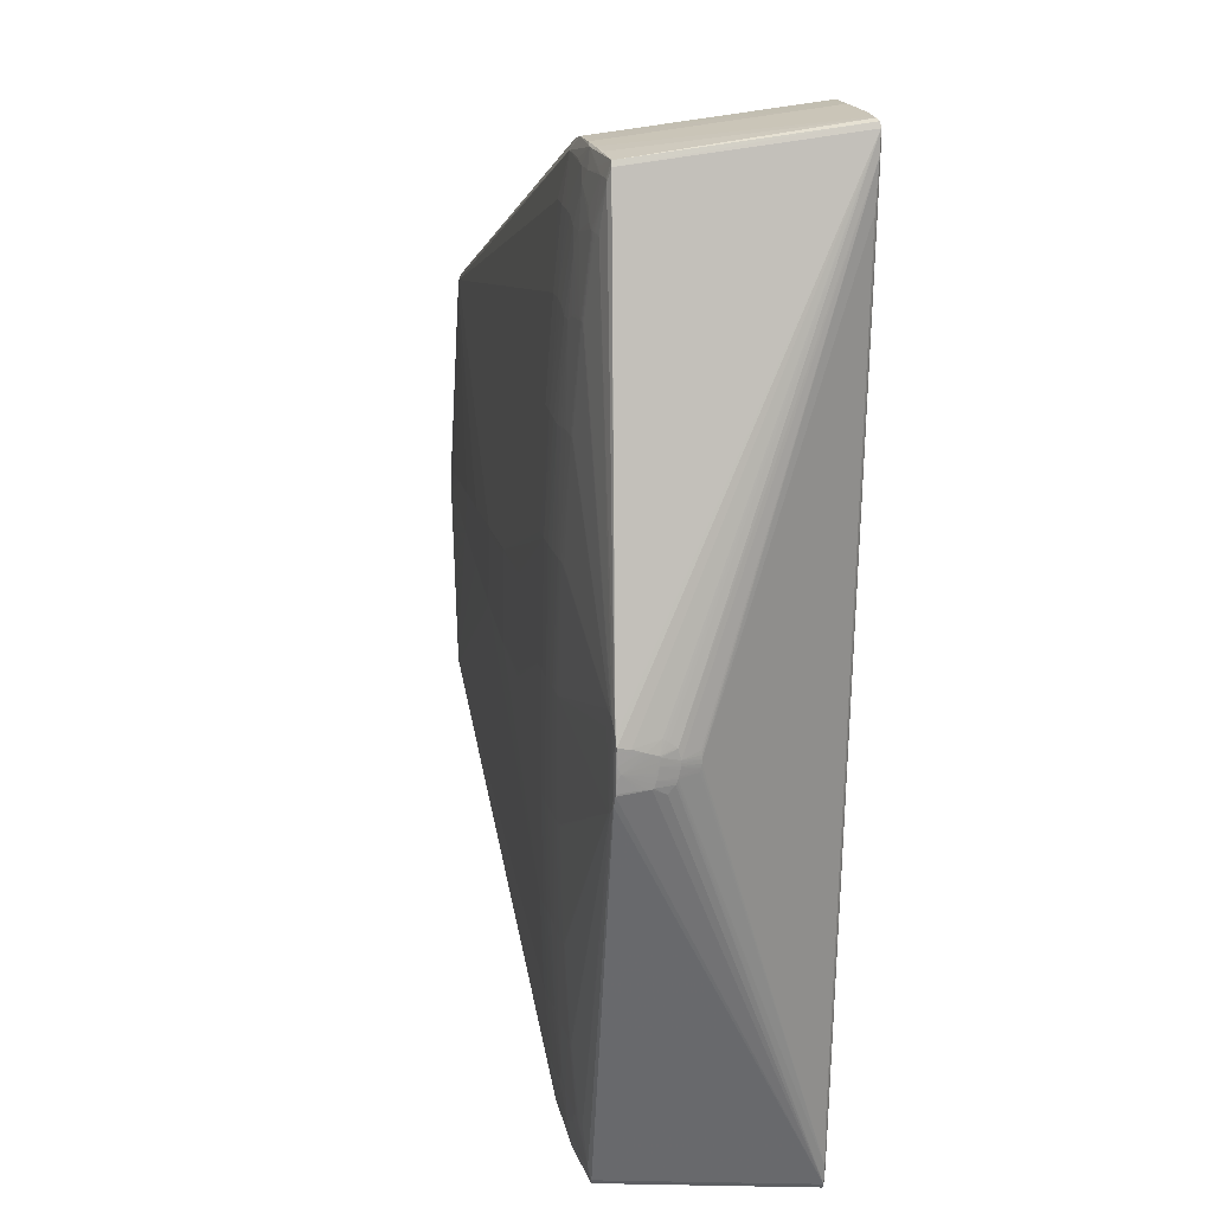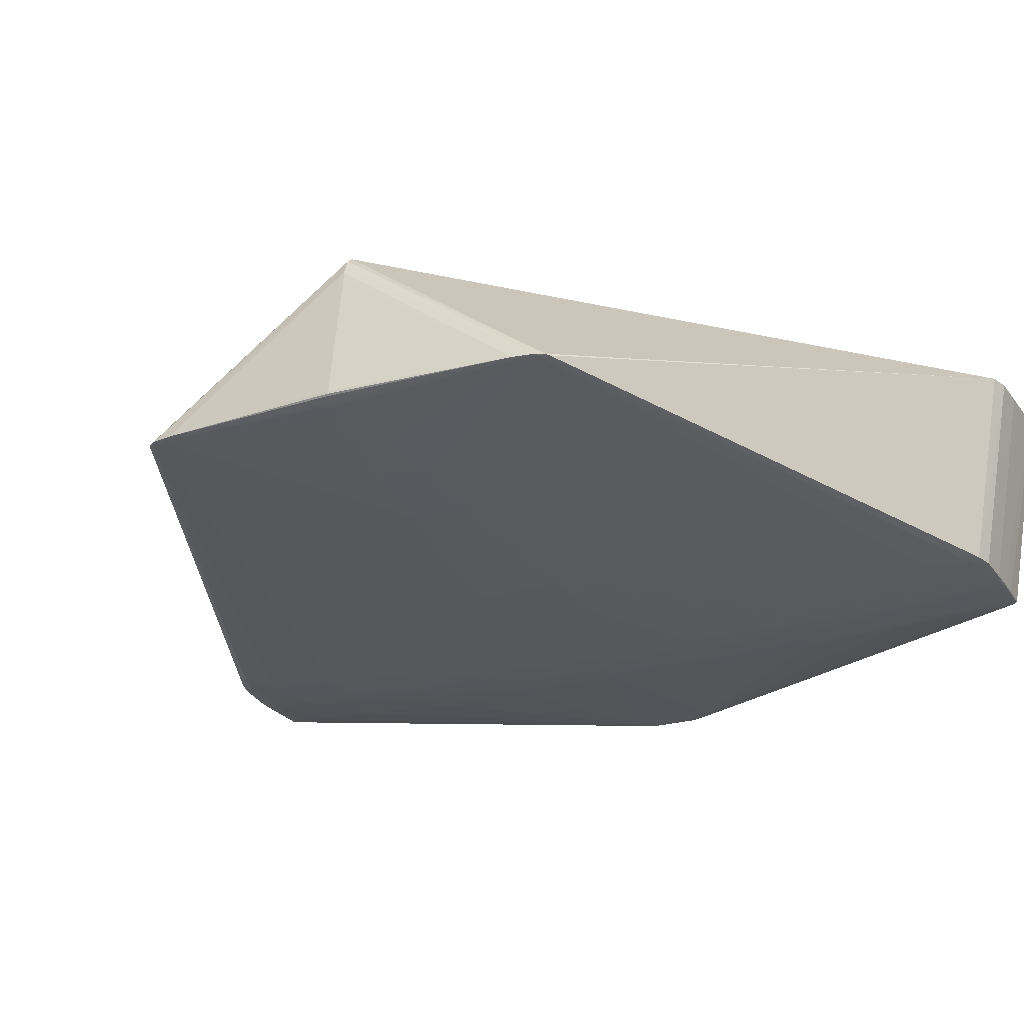
<metadata>
{"format":"obj","ext":"obj","renderer":"f3d","projection":"perspective","resolution":1024,"background":"white","views":[{"elev":17.1,"azim":-108.6,"up":"+Y"},{"elev":-22.9,"azim":120.4,"up":"+Z"}]}
</metadata>
<code>
v -0.07338 -0.004788 -0.1064
v -0.1326 -0.008141 -0.1115
v -0.1562 -0.009481 -0.1126
v -0.08533 0.4041 -0.08577
v -0.144 0.3783 -0.09418
v -0.1777 0.4137 -0.09192
v -0.191 0.3981 -0.09415
v -0.2025 0.3974 -0.09387
v -0.03901 -0.4124 -0.08667
v -0.1002 -0.3934 -0.09503
v -0.1297 -0.4324 -0.09285
v -0.1447 -0.4184 -0.09505
v 0.4674 0.2208 -0.02526
v 0.4894 -0.1679 -0.02569
v -0.3241 -0.036 -0.09702
v -0.2993 0.01262 -0.1178
v 0.1011 -0.04137 -0.08739
v 0.1001 -0.02302 -0.08742
v 0.0966 0.03788 -0.08732
v -0.112 0.2268 -0.1027
v -0.1215 0.4007 -0.09003
v -0.07601 0.2302 -0.09858
v -0.1571 0.2264 -0.1056
v -0.1396 0.2253 -0.1048
v -0.1747 0.2246 -0.1064
v -0.1852 0.3992 -0.09386
v -0.1675 0.2258 -0.1061
v -0.1967 0.3977 -0.09409
v -0.208 0.3958 -0.09374
v -0.1078 -0.006739 -0.1097
v -0.147 -0.008959 -0.1123
v -0.07529 -0.4132 -0.09092
v -0.08553 -0.2393 -0.1032
v -0.04942 -0.2385 -0.09909
v -0.1304 -0.244 -0.1061
v -0.1131 -0.2408 -0.1053
v -0.1388 -0.4189 -0.09476
v -0.1482 -0.2441 -0.1069
v -0.1409 -0.2445 -0.1066
v -0.1504 -0.4187 -0.09499
v -0.1619 -0.4181 -0.09464
v -0.2482 0.4095 0.1291
v -0.1525 0.4236 0.1419
v -0.2002 -0.4367 0.1282
v -0.1035 -0.4399 0.141
v 0.4778 0.2179 -0.02311
v 0.4995 -0.1639 -0.02353
v -0.3246 0.007257 -0.08182
v -0.3248 0.005389 -0.07661
v -0.325 -0.001059 -0.0678
v -0.3245 -0.01639 -0.06246
v -0.3238 -0.02758 -0.06413
v -0.3241 -0.02202 -0.06308
v -0.3229 -0.03712 -0.06849
v -0.3234 -0.03272 -0.06556
v -0.317 -0.05159 -0.1185
v -0.3209 0.01656 -0.1183
v 0.09584 0.05127 -0.08725
v 0.2827 -0.01502 -0.06251
v 0.2773 0.04461 -0.06275
v -0.3246 -0.03606 -0.08745
v 0.4781 0.02581 0.1184
v -0.09025 0.4593 -0.07535
v -0.1535 0.4604 -0.08342
v -0.2173 0.4521 -0.08619
v -0.03765 -0.4679 -0.07637
v -0.1004 -0.4761 -0.08445
v -0.1647 -0.4751 -0.08721
v -0.1197 0.4848 0.1414
v -0.1555 0.489 0.1381
v -0.2118 0.4845 0.1371
v -0.2416 0.4842 0.1328
v -0.247 0.4776 0.1328
v -0.06397 -0.497 0.1404
v -0.09914 -0.5053 0.137
v -0.1447 -0.5087 0.1341
v -0.1555 -0.5071 0.1361
v -0.1852 -0.5101 0.1317
v -0.1913 -0.5042 0.1317
v 0.4671 0.2472 -0.02262
v 0.4921 -0.1943 -0.02311
v 0.4885 0.01954 -0.03106
v 0.4877 0.03417 -0.03057
v 0.4658 0.02605 0.1395
v -0.06484 0.4052 -0.08282
v -0.09186 0.1155 -0.1058
v -0.1351 0.3934 -0.09206
v -0.08063 0.3285 -0.09234
v -0.1449 0.1125 -0.1099
v -0.1428 0.3171 -0.09925
v -0.1654 0.1113 -0.1108
v -0.1882 0.3982 -0.09407
v -0.1996 0.3976 -0.09399
v -0.1863 0.3225 -0.1005
v -0.09162 -0.00582 -0.1083
v -0.1408 -0.008604 -0.112
v -0.05812 -0.4135 -0.08893
v -0.09355 -0.3318 -0.09908
v -0.05938 -0.1253 -0.1039
v -0.1092 -0.4085 -0.0943
v -0.1219 -0.1289 -0.1096
v -0.1349 -0.4227 -0.0942
v -0.1458 -0.3426 -0.1012
v -0.148 -0.1304 -0.1109
v -0.1476 -0.4186 -0.09505
v -0.159 -0.4192 -0.09464
v -0.1188 -0.4465 0.1401
v 0.4736 0.2211 -0.02419
v 0.4835 -0.1683 -0.02658
v -0.3266 -0.008593 -0.08099
v -0.3262 -0.01629 -0.08145
v -0.3256 -0.02334 -0.0853
v -0.3176 -0.02135 -0.04207
v -0.3252 -0.03019 -0.08466
v -0.2934 -0.06447 -0.1178
v -0.3224 -0.03938 -0.1182
v -0.3239 -0.01654 -0.1178
v -0.3248 0.002852 -0.118
v -0.2977 0.03143 -0.1175
v -0.3248 0.0007442 -0.1178
v -0.3256 0.001013 -0.1057
v 0.1012 -0.04239 -0.08736
v 0.1007 -0.03365 -0.08742
v 0.02448 -0.04983 -0.09588
v 0.09744 0.0231 -0.08735
v 0.09575 0.05281 -0.08722
v 0.01948 0.03823 -0.09579
v 0.1909 -0.02759 -0.07559
v 0.3626 -0.001983 -0.05061
v 0.1897 -0.006089 -0.0756
v 0.1868 0.04406 -0.0755
v 0.4103 0.03901 -0.04299
v -0.3264 -0.0068 -0.08583
v -0.325 -0.03114 -0.08674
v -0.3245 -0.01319 -0.1173
v -0.08828 0.4494 -0.0797
v -0.1499 0.4305 -0.0889
v -0.1848 0.4488 -0.08686
v -0.1968 0.4432 -0.08843
v -0.06841 -0.4702 0.1422
v -0.1581 -0.4753 0.1379
v -0.1836 -0.4983 0.1339
v -0.1934 -0.4773 0.1324
v 0.4684 0.2425 -0.02387
v -0.1304 0.3178 -0.09836
v -0.1044 0.403 -0.08803
v -0.0731 0.1166 -0.1036
v -0.1546 0.3923 -0.09342
v -0.1357 0.113 -0.1093
v -0.1835 0.3227 -0.1005
v -0.1818 0.4035 -0.09329
v -0.1617 0.1116 -0.1107
v -0.1939 0.3979 -0.09415
v -0.2053 0.3973 -0.09375
v -0.1216 -0.007518 -0.1107
v -0.152 -0.009244 -0.1125
v -0.01852 -0.4113 -0.08371
v -0.08965 -0.4074 -0.09294
v -0.07813 -0.1264 -0.106
v -0.04289 -0.3368 -0.09307
v -0.1312 -0.1294 -0.1102
v -0.106 -0.3325 -0.09996
v -0.1419 -0.4182 -0.09496
v -0.1517 -0.1306 -0.1111
v -0.1533 -0.4189 -0.09489
v -0.1486 -0.3428 -0.1012
v -0.1684 0.4284 0.1411
v 0.4614 0.2205 -0.02615
v 0.4957 -0.1676 -0.02461
v -0.3263 -0.004614 -0.09042
v -0.3266 -0.007193 -0.08191
v -0.3178 -0.01748 -0.04201
v -0.3262 -0.01453 -0.08177
v -0.3247 -0.03516 -0.08603
v -0.3053 -0.05947 -0.1183
v -0.3101 0.0264 -0.1181
v -0.3 0.02847 -0.1177
v 0.02455 -0.05119 -0.09586
v 0.02378 -0.03745 -0.09591
v 0.101 -0.03934 -0.08741
v 0.09886 -0.001958 -0.08739
v 0.01863 0.05317 -0.09568
v 0.0961 0.04678 -0.08728
v 0.4312 0.009872 -0.04013
v 0.191 -0.02904 -0.07558
v 0.3478 0.04253 -0.05241
v 0.1873 0.03518 -0.07553
v -0.3262 -0.01294 -0.0834
v -0.3257 -0.02158 -0.08499
v -0.3253 -0.02879 -0.08375
v -0.3259 -0.003062 -0.0978
v 0.4795 0.02672 0.111
v -0.03682 -0.4578 -0.0807
v -0.1002 -0.4459 -0.08986
v -0.1327 -0.4681 -0.08787
v -0.1453 -0.4639 -0.08942
v -0.1211 0.4577 0.1432
v -0.2108 0.4526 0.139
v -0.2387 0.4726 0.1349
v -0.2461 0.4506 0.1334
v 0.4929 -0.1894 -0.02434
v -0.1164 0.3238 -0.09661
v -0.09974 0.3274 -0.09464
v -0.09503 0.2291 -0.1009
v -0.1616 0.3255 -0.09942
v -0.1533 0.3218 -0.09938
v -0.1495 0.226 -0.1053
v -0.1805 0.3228 -0.1004
v -0.1771 0.3247 -0.1002
v -0.1714 0.2248 -0.1063
v -0.1892 0.3223 -0.1004
v -0.1268 0.2247 -0.104
v -0.1089 0.1145 -0.1073
v -0.1236 0.1137 -0.1085
v -0.1518 0.1121 -0.1103
v -0.1572 0.1118 -0.1105
v -0.1777 0.2244 -0.1064
v -0.079 -0.3362 -0.09734
v -0.06844 -0.2396 -0.1014
v -0.062 -0.3379 -0.09537
v -0.1237 -0.343 -0.1002
v -0.1229 -0.2427 -0.1058
v -0.1159 -0.3383 -0.1001
v -0.1427 -0.3424 -0.1012
v -0.1448 -0.244 -0.1068
v -0.1392 -0.3439 -0.1009
v -0.1515 -0.3429 -0.1012
v -0.09515 -0.1274 -0.1076
v -0.1005 -0.2388 -0.1045
v -0.1099 -0.1282 -0.1087
v -0.1381 -0.1298 -0.1105
v -0.1435 -0.1301 -0.1108
v -0.1511 -0.2443 -0.107
v -0.3249 0.003226 -0.07326
v -0.325 -0.002997 -0.06555
v -0.318 -0.01361 -0.04232
v -0.3182 -0.009776 -0.04295
v -0.3246 -0.01354 -0.06255
v -0.3171 -0.02901 -0.04328
v -0.3173 -0.02522 -0.04252
v -0.3232 -0.03508 -0.06667
v -0.3223 -0.04289 -0.0734
v -0.3097 -0.05832 -0.1184
v -0.319 -0.04922 -0.1184
v -0.3106 -0.05149 -0.1184
v -0.3143 0.02291 -0.1183
v -0.3224 0.01034 -0.1183
v -0.3225 0.01222 -0.1182
v 0.02423 -0.04555 -0.09591
v 0.01872 0.05162 -0.09572
v 0.01897 0.04713 -0.09576
v 0.3674 -0.0006959 -0.04989
v 0.2839 -0.0139 -0.06234
v 0.3609 0.0403 -0.05046
v 0.2808 0.03997 -0.06228
v -0.3248 0.006532 -0.07904
v -0.3262 -0.003195 -0.09356
v -0.3263 -0.006089 -0.08842
v -0.3264 -0.01097 -0.0831
v -0.3243 -0.01923 -0.06262
v -0.3259 -0.01905 -0.083
v -0.3236 -0.0302 -0.06469
v -0.3255 -0.02516 -0.08454
v -0.3254 -0.02698 -0.08402
v -0.3249 -0.0328 -0.0872
v -0.3244 -0.0355 -0.09137
v -0.3236 -0.03621 -0.105
v -0.323 -0.03632 -0.1136
v -0.3227 -0.03747 -0.1178
v -0.3232 -0.02893 -0.1179
v -0.3245 -0.004732 -0.1178
v -0.3248 -0.0009782 -0.1169
v -0.325 -0.0006152 -0.1143
v -0.3257 -0.0007005 -0.1026
v -0.3258 -0.001993 -0.1003
v 0.191 -0.02971 -0.07556
v 0.2816 -0.01558 -0.06267
v 0.1908 -0.02526 -0.0756
v 0.1904 -0.0187 -0.07561
v 0.1889 0.007083 -0.07558
v 0.1881 0.02174 -0.07555
v 0.1866 0.04854 -0.07547
v 0.1865 0.05007 -0.07545
v 0.2739 0.04631 -0.06322
v -0.06874 0.4429 -0.0775
v -0.1086 0.4634 -0.07694
v -0.1247 0.4473 -0.08389
v -0.1393 0.4439 -0.08604
v -0.1415 0.4632 -0.08069
v -0.1609 0.4427 -0.08752
v -0.1639 0.4619 -0.08218
v -0.186 0.4607 -0.08154
v -0.1881 0.4454 -0.08775
v -0.1997 0.4431 -0.0885
v -0.2111 0.4424 -0.08866
v -0.2136 0.4397 -0.089
v -0.215 0.4574 -0.08528
v -0.01813 -0.4492 -0.07848
v -0.05538 -0.474 -0.07797
v -0.07327 -0.4599 -0.08489
v -0.08814 -0.4775 -0.08172
v -0.08812 -0.4581 -0.08703
v -0.1098 -0.4593 -0.08851
v -0.1105 -0.4788 -0.08321
v -0.1326 -0.48 -0.08257
v -0.1365 -0.4651 -0.08875
v -0.1482 -0.4641 -0.0895
v -0.1596 -0.4648 -0.08966
v -0.1618 -0.48 -0.08631
v -0.1624 -0.4623 -0.08999
v -0.1018 0.4643 0.1424
v -0.1379 0.4703 0.1426
v -0.138 0.4892 0.1398
v -0.155 0.4739 0.1415
v -0.1709 0.489 0.1361
v -0.1933 0.4878 0.1346
v -0.2072 0.487 0.1359
v -0.2073 0.4664 0.1388
v -0.2147 0.466 0.1382
v -0.2154 0.4865 0.1352
v -0.2332 0.4855 0.1319
v -0.2387 0.4852 0.1321
v -0.2416 0.469 0.1349
v -0.2445 0.4831 0.133
v -0.2442 0.4643 0.1345
v -0.2485 0.456 0.1318
v -0.04855 -0.4747 0.1413
v -0.08376 -0.4847 0.1415
v -0.1004 -0.4901 0.1404
v -0.08168 -0.5034 0.1387
v -0.1144 -0.507 0.135
v -0.1531 -0.4886 0.1378
v -0.1507 -0.5091 0.1348
v -0.1605 -0.489 0.1371
v -0.1589 -0.5095 0.1341
v -0.1767 -0.5105 0.1309
v -0.1822 -0.5108 0.131
v -0.1869 -0.495 0.1338
v -0.19 -0.4907 0.1334
v -0.1882 -0.5094 0.1319
v -0.1953 -0.483 0.1307
v 0.4728 0.2392 -0.02303
v 0.4631 0.2494 -0.02315
v 0.4969 -0.1856 -0.02349
v 0.4885 -0.1969 -0.02364
v 0.4679 0.01593 -0.03451
v 0.4771 0.01778 -0.03302
v 0.4931 0.0205 -0.0299
v 0.4511 0.03672 -0.03675
v 0.4716 0.03474 -0.03346
v 0.5011 0.02561 -0.02651
v 0.5025 0.0284 -0.02475
v 0.5023 0.02897 -0.02202
v -0.3237 -0.02536 -0.1174
v -0.3244 -0.02023 -0.1142
v 0.475 0.02659 0.1262
v 0.4723 0.02575 0.1338
v 0.4613 0.02553 0.141
f 304 309 67
f 172 44 42
f 113 44 172
f 113 341 44
f 317 71 313
f 234 50 73
f 171 50 234
f 286 136 64
f 63 136 286
f 313 63 286
f 67 193 299
f 299 193 66
f 337 309 305
f 309 304 305
f 305 336 337
f 305 304 336
f 81 357 84
f 84 357 80
f 353 47 352
f 352 46 353
f 344 357 81
f 344 47 62
f 62 357 344
f 172 42 326
f 44 341 326
f 326 42 44
f 167 312 198
f 43 312 167
f 313 71 69
f 80 343 69
f 69 84 80
f 358 84 69
f 69 63 313
f 69 343 63
f 71 317 320
f 73 256 49
f 49 234 73
f 49 256 171
f 171 234 49
f 73 324 65
f 289 286 64
f 64 291 289
f 66 193 298
f 298 345 66
f 193 345 298
f 301 299 331
f 331 336 301
f 336 304 301
f 301 304 67
f 67 299 301
f 192 46 62
f 192 353 46
f 62 47 192
f 47 353 192
f 352 47 351
f 351 46 352
f 81 345 201
f 201 344 81
f 201 345 193
f 356 357 62
f 62 46 342
f 342 356 62
f 357 356 342
f 80 357 342
f 285 136 63
f 63 343 285
f 285 343 136
f 310 41 106
f 67 309 195
f 309 196 195
f 34 276 201
f 200 325 73
f 73 326 200
f 200 326 341
f 198 319 323
f 73 325 323
f 323 324 73
f 323 319 71
f 198 312 318
f 318 319 198
f 71 319 318
f 79 242 61
f 341 55 79
f 358 69 311
f 72 324 71
f 71 320 72
f 322 324 72
f 72 320 322
f 297 291 64
f 297 292 291
f 322 292 297
f 297 324 322
f 297 65 324
f 48 256 73
f 73 65 248
f 248 118 73
f 116 79 61
f 70 317 313
f 321 289 291
f 321 292 322
f 291 292 321
f 322 320 321
f 235 50 171
f 73 50 235
f 235 326 73
f 235 238 326
f 326 238 237
f 110 235 171
f 238 235 110
f 188 110 259
f 46 351 348
f 348 351 47
f 157 201 193
f 47 344 169
f 344 201 169
f 169 348 47
f 307 196 309
f 67 195 306
f 306 195 196
f 41 243 227
f 276 34 122
f 185 276 122
f 325 200 339
f 339 323 325
f 338 323 339
f 339 79 338
f 71 324 199
f 199 323 71
f 324 323 199
f 71 318 314
f 314 318 312
f 314 69 71
f 312 69 314
f 338 79 340
f 340 309 337
f 68 309 340
f 340 79 68
f 197 69 312
f 197 311 69
f 358 311 197
f 197 140 358
f 197 312 43
f 43 140 197
f 74 84 358
f 81 84 74
f 74 345 81
f 66 345 74
f 95 30 213
f 29 211 246
f 64 288 290
f 290 288 137
f 150 25 217
f 207 215 23
f 176 217 25
f 150 217 176
f 94 211 28
f 246 211 94
f 94 176 246
f 150 176 94
f 64 136 287
f 287 288 64
f 136 288 287
f 208 25 150
f 87 148 137
f 65 296 57
f 57 248 65
f 57 29 246
f 296 29 57
f 111 188 355
f 355 191 135
f 135 118 271
f 118 116 271
f 246 176 16
f 156 16 176
f 55 190 174
f 61 242 174
f 236 238 172
f 236 237 238
f 172 326 236
f 326 237 236
f 51 111 260
f 51 110 111
f 238 110 51
f 172 238 51
f 51 113 172
f 51 260 113
f 111 110 173
f 173 188 111
f 110 188 173
f 111 355 261
f 113 260 240
f 341 113 240
f 240 239 341
f 240 52 239
f 160 34 201
f 201 157 160
f 201 276 277
f 277 276 185
f 136 343 144
f 144 343 80
f 80 342 144
f 308 307 309
f 308 309 68
f 68 310 308
f 310 12 308
f 308 12 307
f 300 193 67
f 106 41 165
f 41 227 165
f 165 310 106
f 103 12 166
f 166 227 243
f 196 307 11
f 307 12 11
f 11 194 196
f 226 10 100
f 97 194 32
f 143 200 341
f 143 339 200
f 341 79 143
f 79 339 143
f 78 340 337
f 76 336 331
f 45 140 43
f 43 167 45
f 167 107 45
f 141 167 198
f 141 107 167
f 198 323 141
f 141 323 338
f 358 140 327
f 327 74 358
f 140 74 327
f 331 75 333
f 333 76 331
f 336 76 333
f 149 155 2
f 204 147 86
f 95 213 86
f 22 144 283
f 88 144 22
f 148 208 92
f 137 148 151
f 151 6 137
f 137 6 139
f 139 290 137
f 25 208 210
f 216 152 210
f 210 23 215
f 215 216 210
f 210 152 91
f 91 176 210
f 210 176 25
f 90 24 207
f 207 23 90
f 23 208 90
f 21 87 137
f 135 273 272
f 118 273 121
f 73 118 121
f 121 48 73
f 256 48 121
f 56 57 246
f 56 243 41
f 41 310 56
f 56 310 68
f 247 116 118
f 118 248 247
f 248 57 247
f 57 56 247
f 15 116 61
f 268 355 269
f 116 15 269
f 112 355 263
f 191 355 257
f 171 256 257
f 256 121 257
f 258 355 133
f 133 188 259
f 133 355 188
f 133 110 171
f 259 110 133
f 270 271 116
f 2 161 96
f 289 321 315
f 315 70 313
f 317 70 315
f 315 320 317
f 313 286 315
f 286 289 315
f 55 174 241
f 241 79 55
f 242 79 241
f 190 355 134
f 189 355 112
f 189 261 355
f 112 263 189
f 189 263 261
f 262 190 55
f 262 52 190
f 262 55 341
f 341 239 262
f 239 52 262
f 111 190 53
f 190 52 53
f 260 111 53
f 53 240 260
f 52 240 53
f 82 83 348
f 82 169 347
f 348 169 82
f 34 160 220
f 220 97 32
f 14 169 201
f 347 169 14
f 14 346 347
f 123 18 279
f 283 144 284
f 347 346 349
f 303 306 196
f 196 194 303
f 67 306 303
f 228 30 95
f 99 122 219
f 219 122 34
f 34 220 219
f 164 225 175
f 246 16 175
f 175 233 103
f 243 56 175
f 175 166 243
f 103 166 175
f 105 166 12
f 105 12 310
f 100 194 102
f 194 11 102
f 12 163 102
f 102 11 12
f 32 194 158
f 158 220 32
f 158 194 100
f 100 10 158
f 224 12 103
f 224 163 12
f 100 163 224
f 224 226 100
f 224 225 39
f 223 226 224
f 223 10 221
f 221 226 223
f 10 226 221
f 9 160 157
f 9 157 193
f 193 97 9
f 9 220 160
f 97 220 9
f 124 180 17
f 17 178 124
f 17 122 178
f 185 122 17
f 328 45 107
f 107 141 328
f 140 45 328
f 328 74 140
f 328 329 74
f 330 333 75
f 331 299 330
f 330 75 331
f 330 299 66
f 66 74 330
f 337 336 335
f 336 333 335
f 335 78 337
f 1 181 18
f 95 86 1
f 1 86 250
f 1 124 95
f 1 18 123
f 123 179 1
f 123 180 249
f 249 179 123
f 249 180 124
f 124 1 249
f 249 1 179
f 93 296 28
f 93 8 296
f 28 211 93
f 211 29 93
f 29 8 93
f 154 29 296
f 296 8 154
f 154 8 29
f 150 94 7
f 7 208 150
f 7 92 208
f 6 151 7
f 7 151 92
f 148 92 26
f 26 151 148
f 92 151 26
f 138 297 64
f 138 139 297
f 119 152 216
f 119 176 91
f 91 152 119
f 27 208 23
f 23 210 27
f 27 210 208
f 155 149 214
f 214 213 30
f 30 155 214
f 89 24 149
f 89 96 215
f 89 215 207
f 207 24 89
f 89 149 2
f 2 96 89
f 206 90 208
f 148 87 5
f 90 206 5
f 204 86 20
f 20 86 213
f 202 5 87
f 204 20 202
f 85 144 88
f 136 144 85
f 120 273 118
f 120 272 273
f 120 118 135
f 135 272 120
f 135 191 275
f 275 273 135
f 191 257 275
f 116 247 244
f 244 247 56
f 244 56 68
f 68 79 244
f 79 116 244
f 61 355 266
f 266 15 61
f 355 15 266
f 267 355 268
f 267 15 355
f 268 269 267
f 267 269 15
f 264 355 190
f 264 263 355
f 261 263 264
f 264 190 111
f 111 261 264
f 170 355 258
f 170 257 355
f 171 257 170
f 170 133 171
f 258 133 170
f 271 270 117
f 116 269 354
f 354 270 116
f 354 355 135
f 354 269 355
f 354 117 270
f 135 271 354
f 271 117 354
f 215 96 31
f 31 216 215
f 31 156 216
f 316 321 320
f 320 315 316
f 316 315 321
f 54 241 174
f 54 174 242
f 242 241 54
f 114 174 190
f 190 134 114
f 114 134 174
f 61 174 265
f 174 134 265
f 265 355 61
f 265 134 355
f 253 255 186
f 279 284 253
f 201 277 109
f 109 14 201
f 277 14 109
f 129 14 277
f 129 253 186
f 186 284 13
f 186 255 60
f 60 284 186
f 255 253 60
f 60 253 284
f 130 284 279
f 18 181 130
f 130 279 18
f 132 349 346
f 186 13 132
f 132 13 349
f 302 300 67
f 67 303 302
f 302 303 194
f 194 97 302
f 193 300 302
f 302 97 193
f 36 222 161
f 223 224 162
f 222 36 162
f 98 10 162
f 162 10 223
f 162 229 98
f 162 36 229
f 230 228 229
f 230 155 30
f 30 228 230
f 229 228 33
f 98 229 33
f 218 219 220
f 220 158 218
f 98 33 218
f 218 33 219
f 218 10 98
f 218 158 10
f 103 233 38
f 38 224 103
f 225 224 38
f 233 175 38
f 38 175 225
f 156 31 232
f 39 225 35
f 222 162 35
f 35 224 39
f 35 162 224
f 16 156 3
f 3 175 16
f 156 175 3
f 245 56 246
f 246 175 245
f 245 175 56
f 166 105 40
f 40 165 227
f 227 166 40
f 310 165 40
f 40 105 310
f 37 163 100
f 100 102 37
f 37 102 163
f 333 330 77
f 77 335 333
f 74 329 77
f 77 330 74
f 340 78 77
f 78 335 77
f 250 86 182
f 181 1 125
f 281 181 125
f 251 1 250
f 58 251 250
f 183 251 58
f 28 296 153
f 296 7 153
f 153 94 28
f 153 7 94
f 294 139 6
f 6 7 294
f 297 139 294
f 290 139 293
f 139 138 293
f 64 290 293
f 293 138 64
f 216 156 177
f 177 119 216
f 177 156 176
f 176 119 177
f 205 5 206
f 24 90 212
f 149 24 212
f 212 214 149
f 213 214 212
f 212 20 213
f 204 202 203
f 87 21 203
f 203 202 87
f 203 22 204
f 88 22 203
f 145 202 20
f 145 212 90
f 20 212 145
f 90 5 145
f 5 202 145
f 4 85 88
f 88 203 4
f 136 85 4
f 274 121 273
f 273 275 274
f 274 257 121
f 274 275 257
f 279 253 278
f 278 180 123
f 123 279 278
f 346 14 184
f 14 129 184
f 184 132 346
f 59 129 277
f 253 129 59
f 59 278 253
f 59 277 185
f 168 284 144
f 144 13 168
f 168 13 284
f 349 13 350
f 83 82 350
f 350 82 347
f 347 349 350
f 283 284 282
f 284 131 282
f 282 58 283
f 282 131 183
f 183 58 282
f 187 284 281
f 187 131 284
f 281 125 187
f 280 181 281
f 280 130 181
f 281 284 280
f 284 130 280
f 101 230 229
f 101 36 161
f 229 36 101
f 101 161 2
f 2 155 101
f 155 230 101
f 159 33 228
f 219 33 159
f 99 219 159
f 124 178 159
f 95 124 159
f 159 228 95
f 159 122 99
f 178 122 159
f 104 225 164
f 104 232 225
f 164 175 104
f 225 232 231
f 231 35 225
f 231 232 31
f 161 222 231
f 222 35 231
f 231 96 161
f 231 31 96
f 334 141 338
f 338 77 334
f 338 340 142
f 142 77 338
f 340 77 142
f 19 125 1
f 19 187 125
f 183 131 19
f 131 187 19
f 1 251 127
f 127 251 183
f 127 19 1
f 183 19 127
f 283 58 126
f 126 22 283
f 204 22 126
f 126 147 204
f 126 86 147
f 126 182 86
f 250 182 126
f 126 58 250
f 295 7 296
f 295 294 7
f 297 294 295
f 295 296 65
f 65 297 295
f 209 206 208
f 209 205 206
f 209 208 148
f 148 5 209
f 5 205 209
f 146 203 21
f 146 4 203
f 137 288 146
f 146 21 137
f 146 288 136
f 136 4 146
f 252 129 186
f 252 184 129
f 128 59 185
f 278 59 128
f 180 278 128
f 185 17 128
f 128 17 180
f 83 350 108
f 108 350 13
f 46 348 108
f 348 83 108
f 108 13 144
f 108 342 46
f 108 144 342
f 115 104 175
f 232 104 115
f 115 175 156
f 156 232 115
f 332 77 329
f 332 334 77
f 141 334 332
f 332 328 141
f 329 328 332
f 132 184 254
f 184 252 254
f 186 132 254
f 254 252 186

</code>
